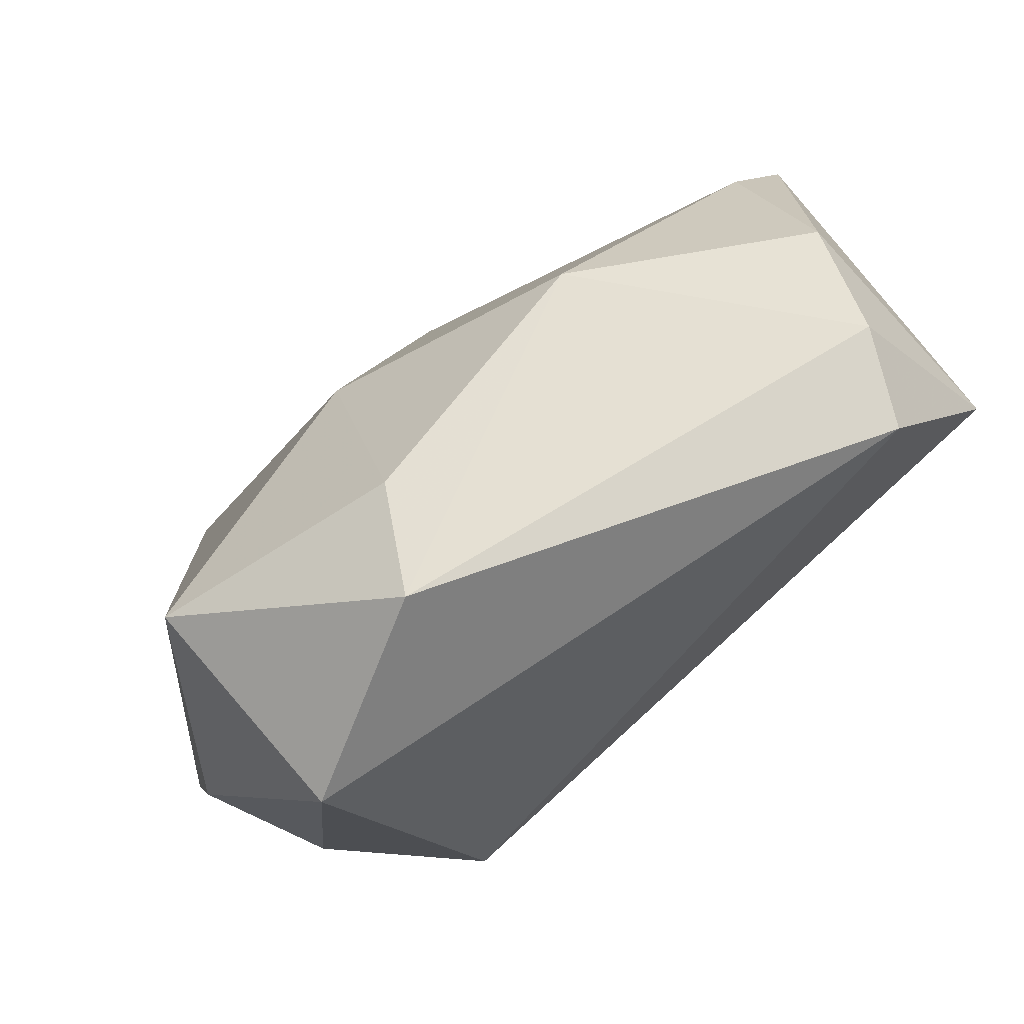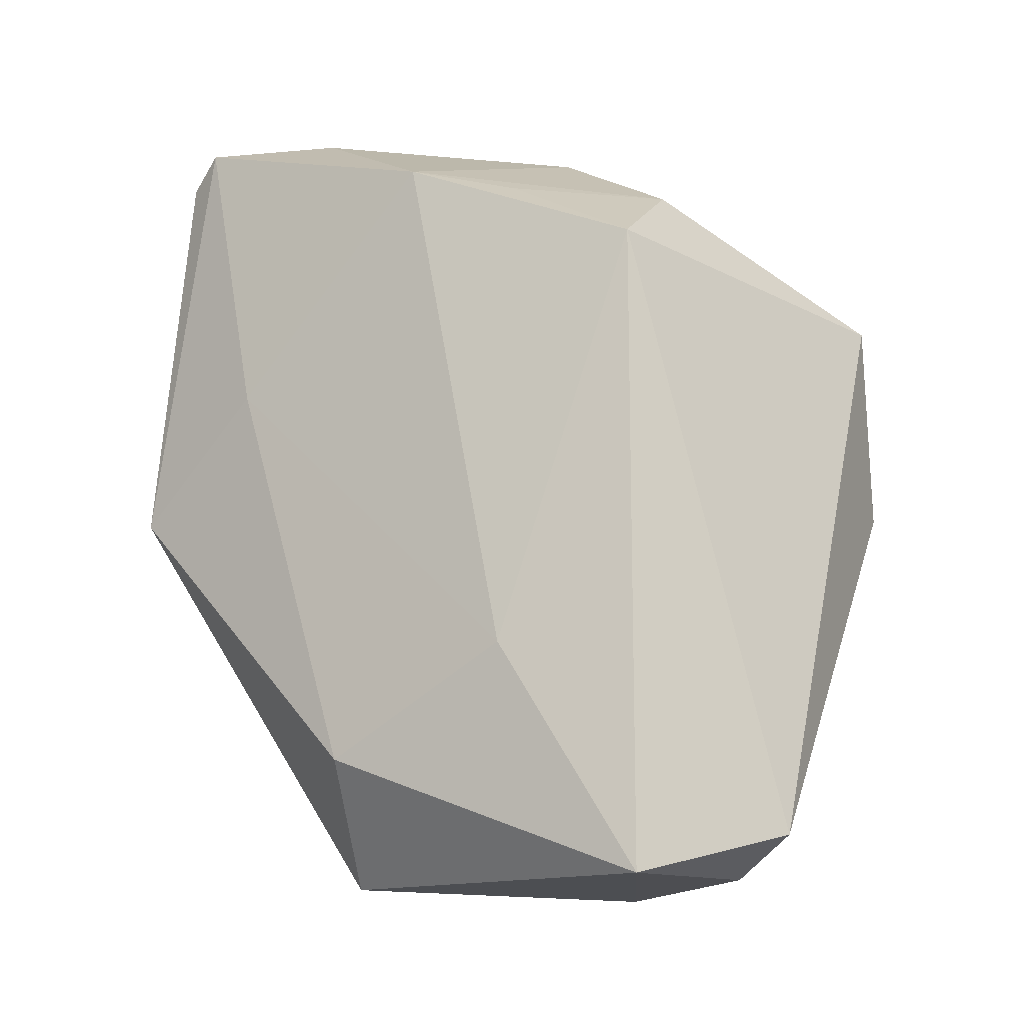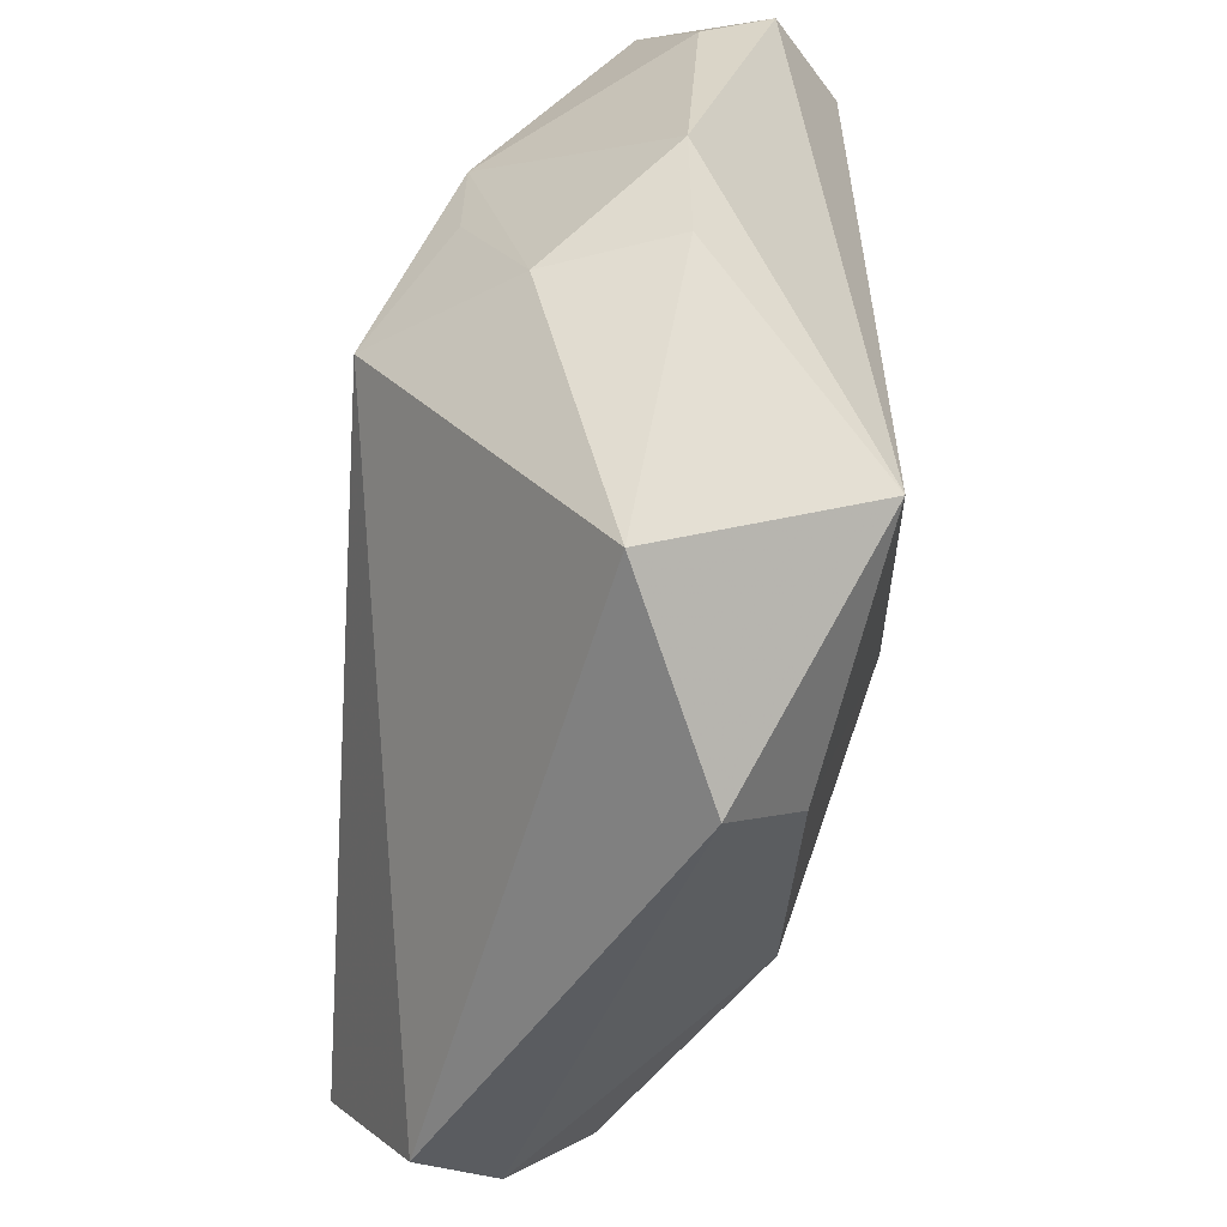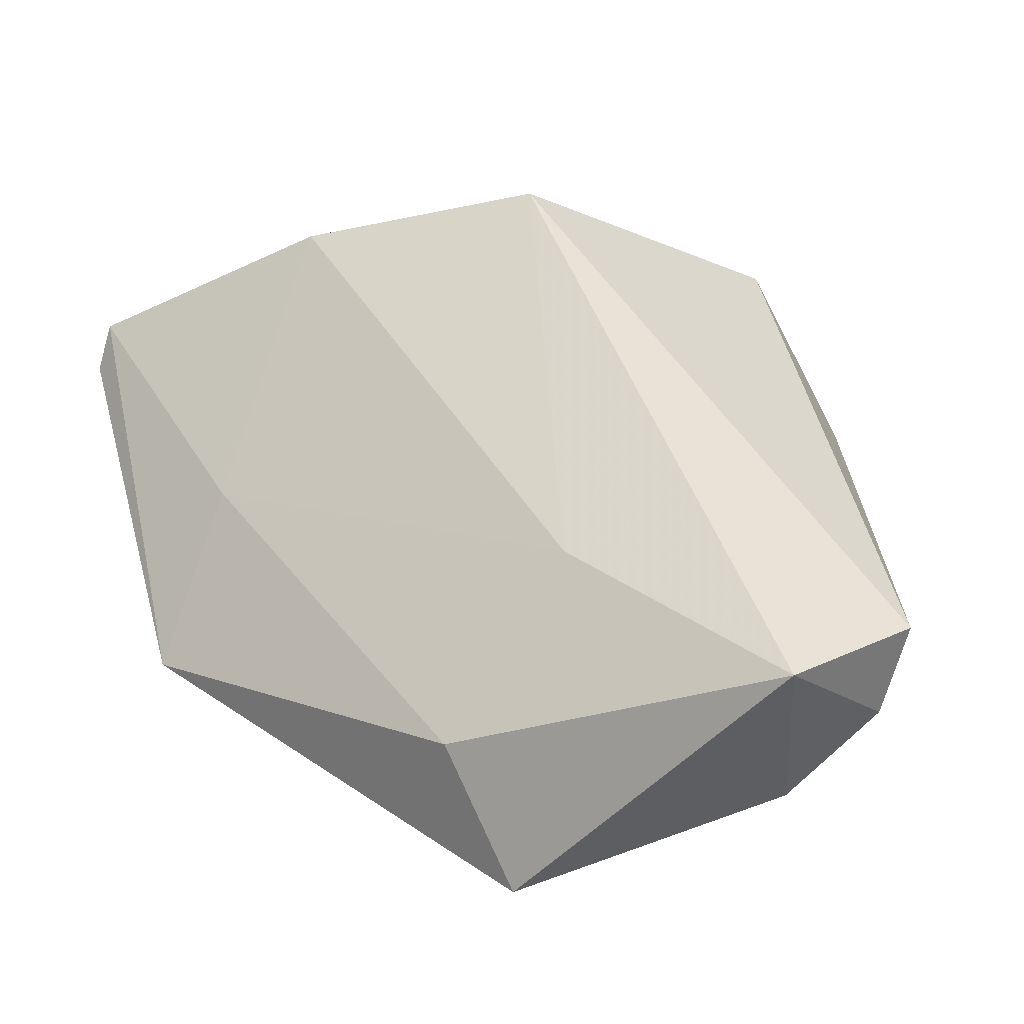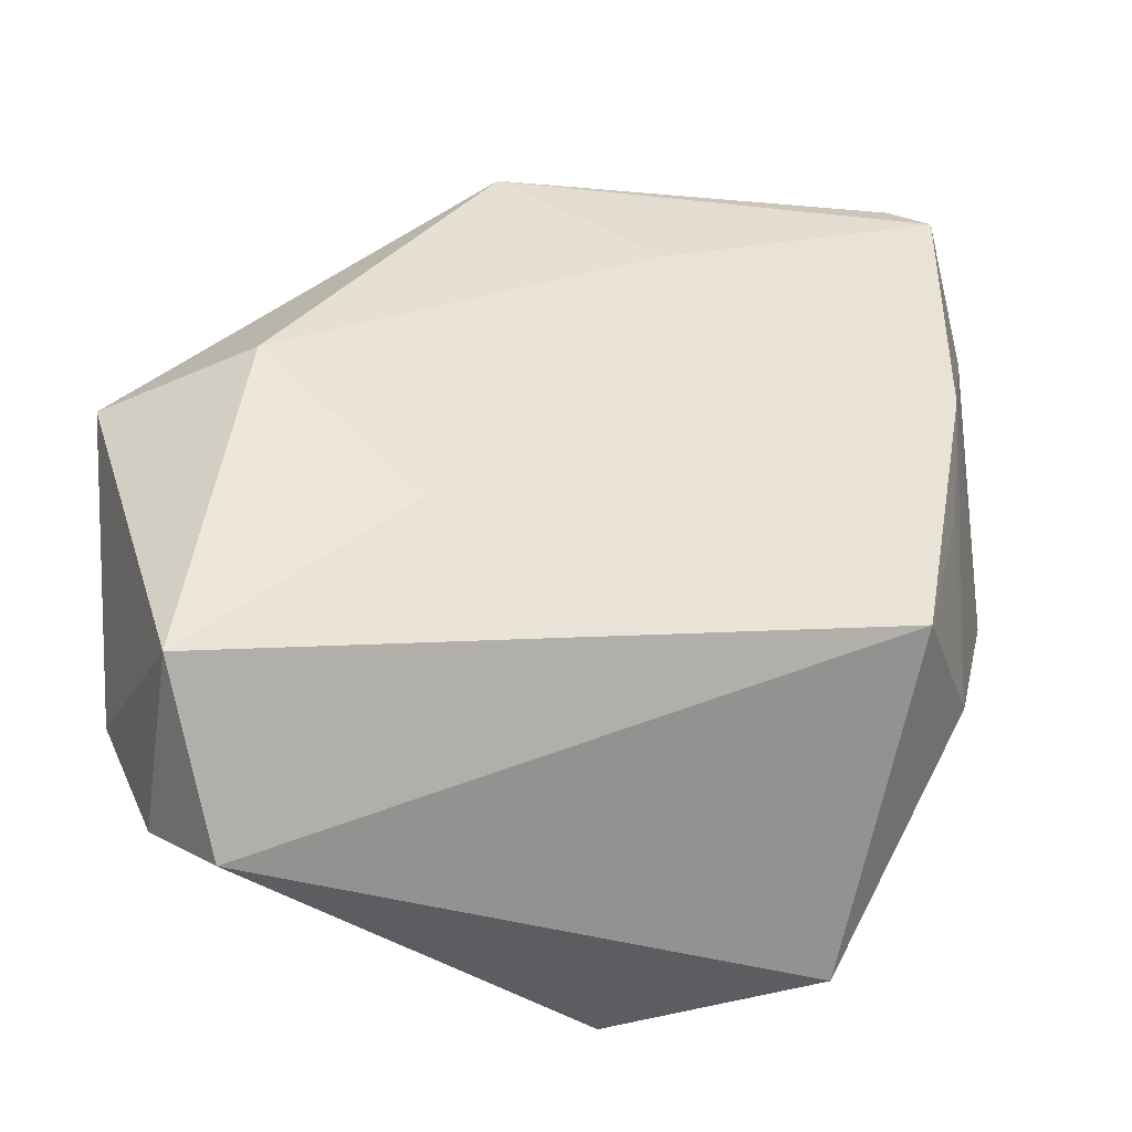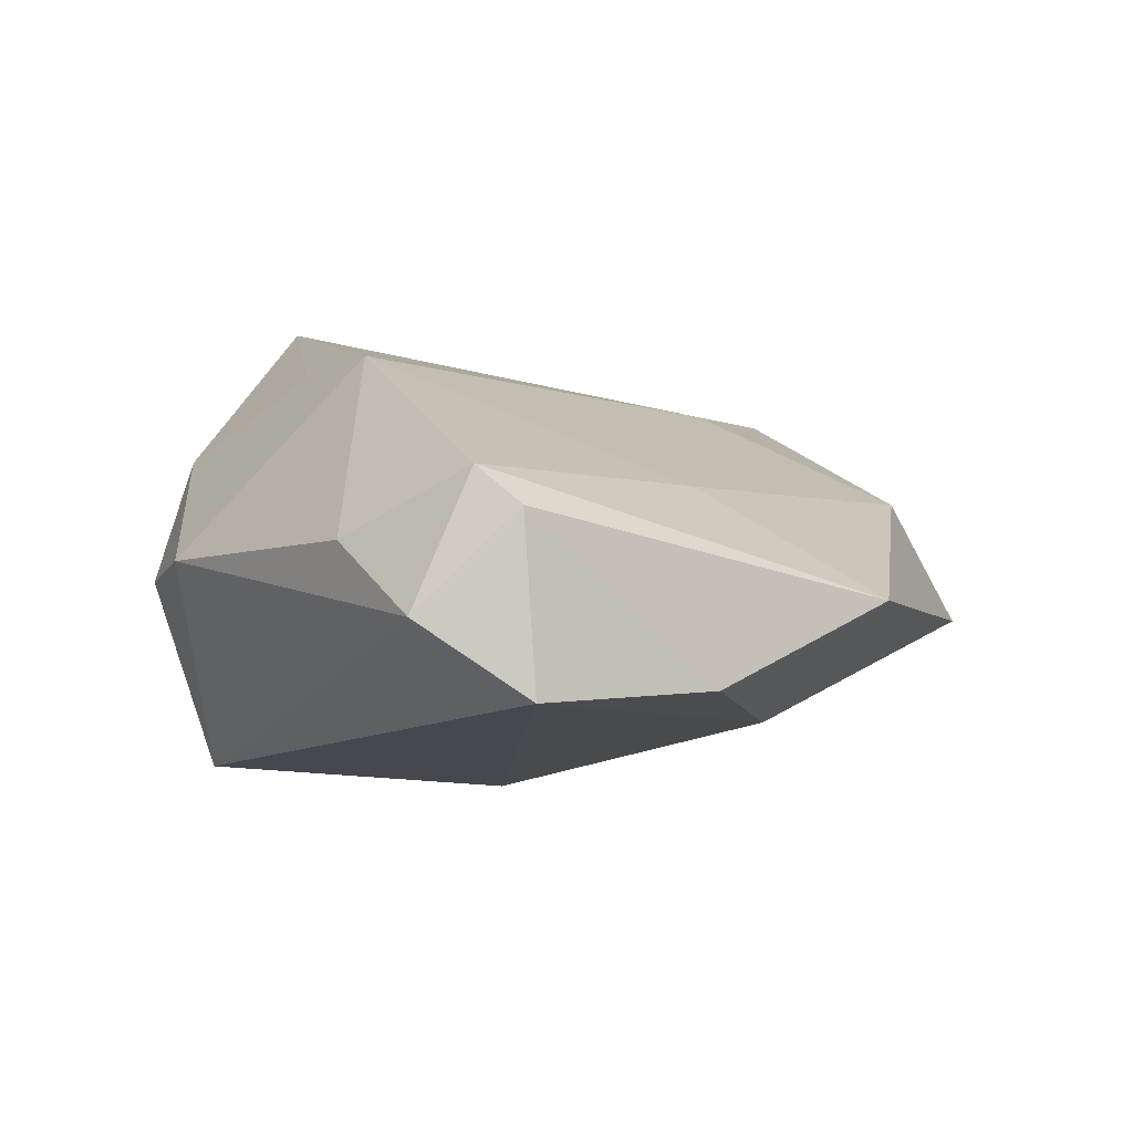
<metadata>
{"format":"obj","ext":"obj","renderer":"f3d","projection":"perspective","resolution":1024,"background":"white","views":[{"elev":-78.1,"azim":-134.3,"up":"+Y"},{"elev":76.0,"azim":-83.5,"up":"+Z"},{"elev":-62.1,"azim":86.4,"up":"+Y"},{"elev":54.9,"azim":-105.2,"up":"+Z"},{"elev":-16.6,"azim":-17.5,"up":"+Y"},{"elev":-8.3,"azim":143.3,"up":"+Z"}]}
</metadata>
<code>
v -0.001234 -0.00873 -0.02455
v -0.02514 0.000455 0.0225
v -0.04015 0.01937 0.01014
v -0.002381 -0.03692 -0.01593
v 0.03597 0.01859 0.01848
v 0.02627 -0.03058 -0.02206
v -0.009267 0.05024 -0.007439
v -0.04393 -0.03718 0.01844
v -0.00897 0.03039 -0.01897
v -0.05266 -0.02034 0.0003658
v 0.04762 -0.0009579 -0.002196
v 0.01404 0.05024 -0.01828
v 0.00701 0.03782 0.004778
v 0.04182 0.04757 0.001864
v 0.04325 -0.01422 -0.0027
v 0.002689 -0.04803 -0.007389
v -0.05047 0.0007462 -0.007517
v 0.02768 -0.009809 0.02743
v 0.04636 0.04343 -0.01265
v -0.05495 0.0149 -0.002775
v -0.02977 -0.02 -0.01644
v 0.03512 0.005323 0.01861
v 0.04758 0.0325 -0.004078
v 0.03798 0.05024 -0.002084
v 0.03866 -0.01423 0.01161
v 0.03581 0.04937 -0.02062
v 0.02592 -0.04313 0.002354
v -0.04923 -0.0325 0.009434
v -0.05133 -0.01888 0.02743
f 11 6 19
f 27 18 8
f 8 18 29
f 19 6 26
f 10 29 20
f 18 27 25
f 18 25 22
f 20 29 3
f 18 22 5
f 5 25 11
f 5 22 25
f 12 26 9
f 6 27 16
f 16 27 8
f 8 29 28
f 29 10 28
f 28 16 8
f 10 21 28
f 21 16 28
f 20 9 17
f 9 21 17
f 17 10 20
f 17 21 10
f 1 21 9
f 1 26 6
f 9 26 1
f 11 25 15
f 15 25 27
f 6 11 15
f 15 27 6
f 2 29 18
f 18 5 2
f 2 3 29
f 13 5 14
f 3 2 13
f 13 2 5
f 23 5 11
f 14 5 23
f 23 11 19
f 19 14 23
f 6 16 4
f 4 16 21
f 4 1 6
f 21 1 4
f 26 12 24
f 24 14 19
f 19 26 24
f 3 13 7
f 7 24 12
f 20 3 7
f 7 12 9
f 7 13 14
f 14 24 7
f 7 9 20

</code>
